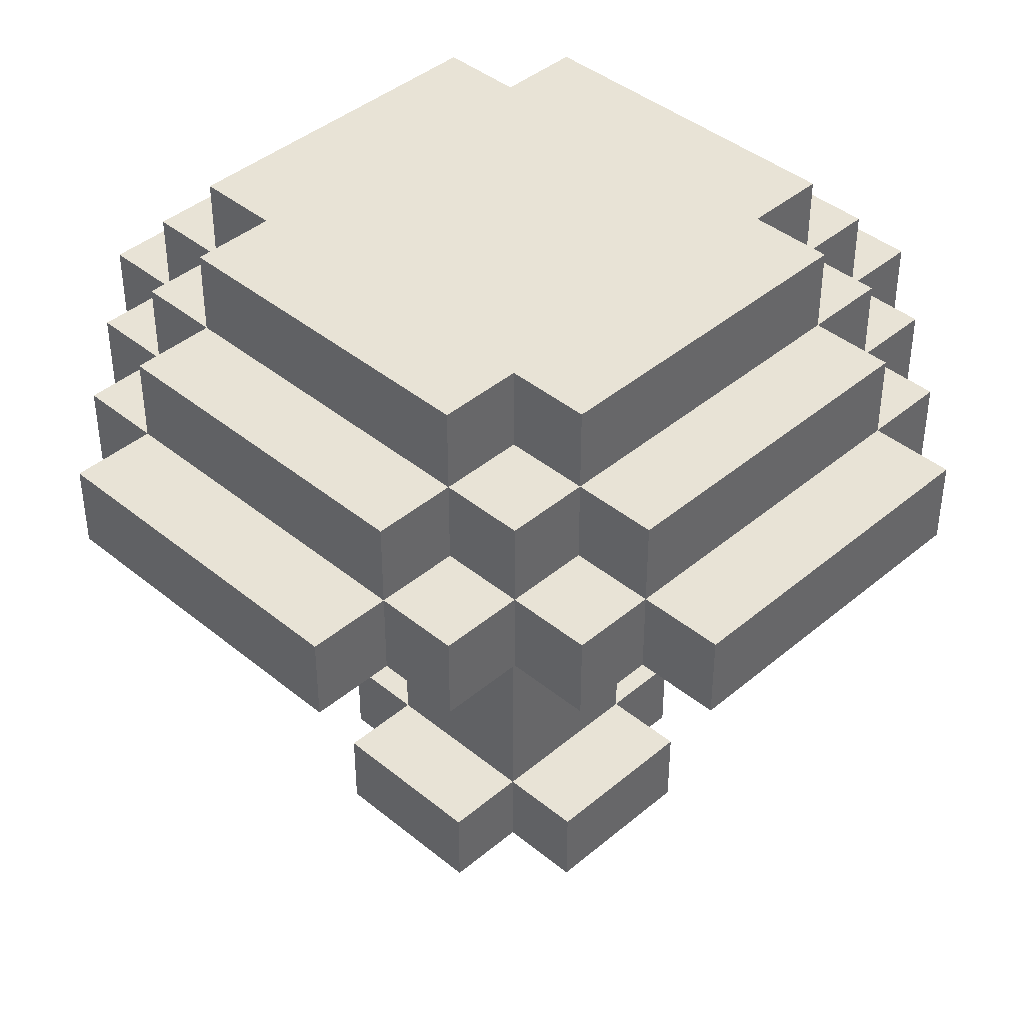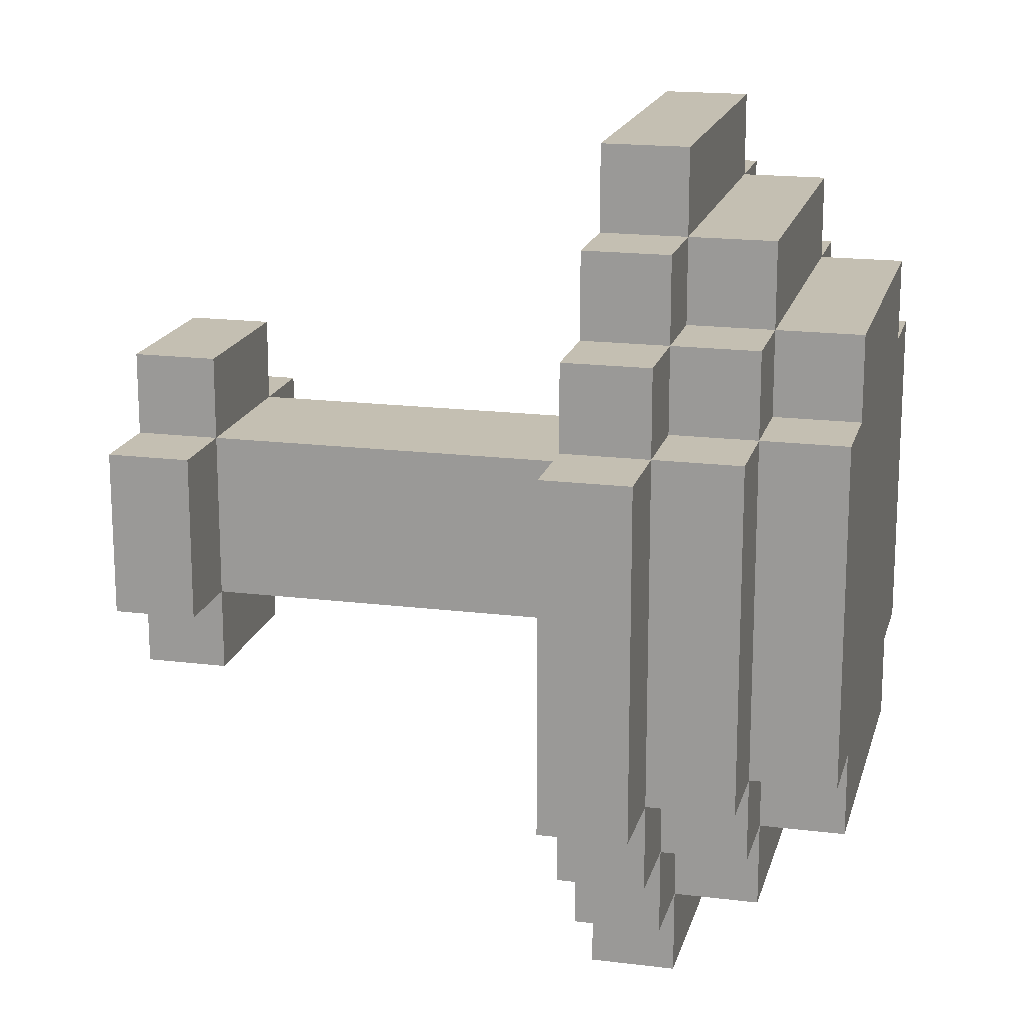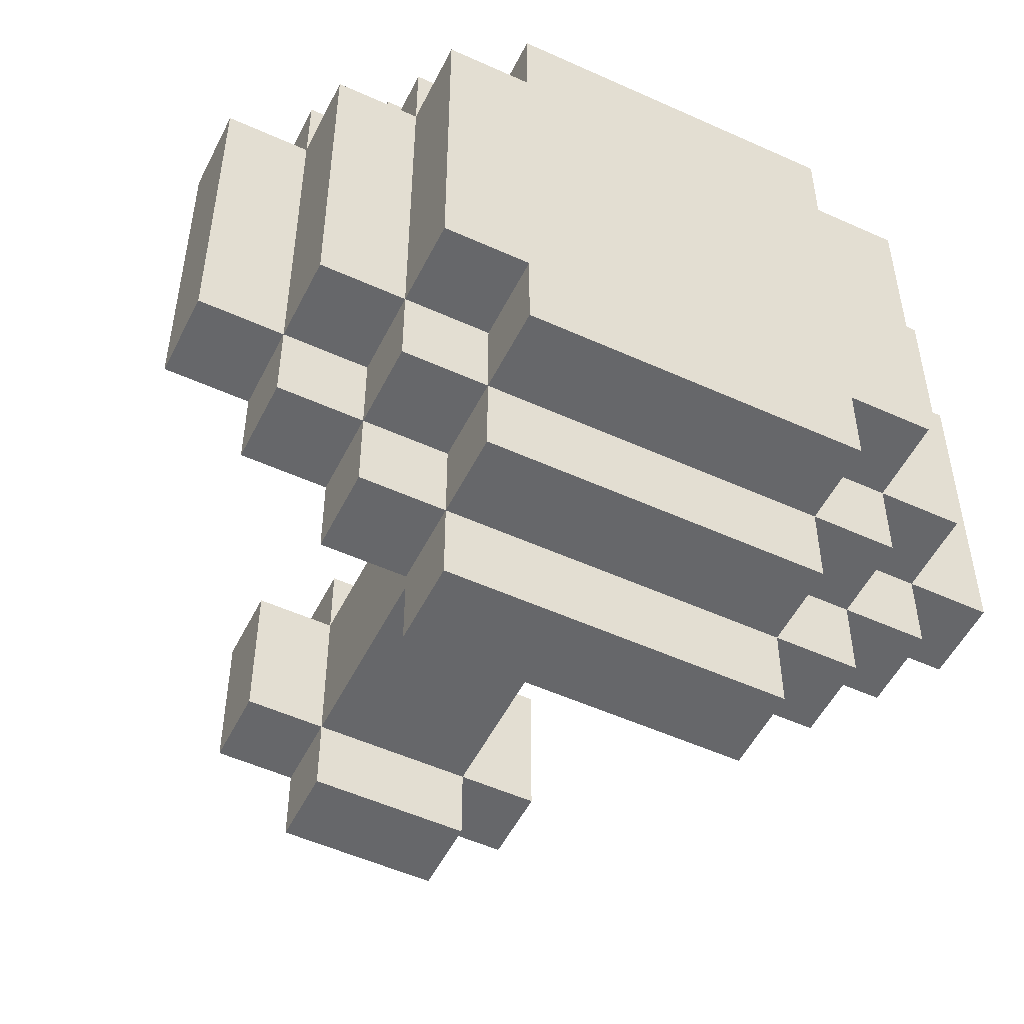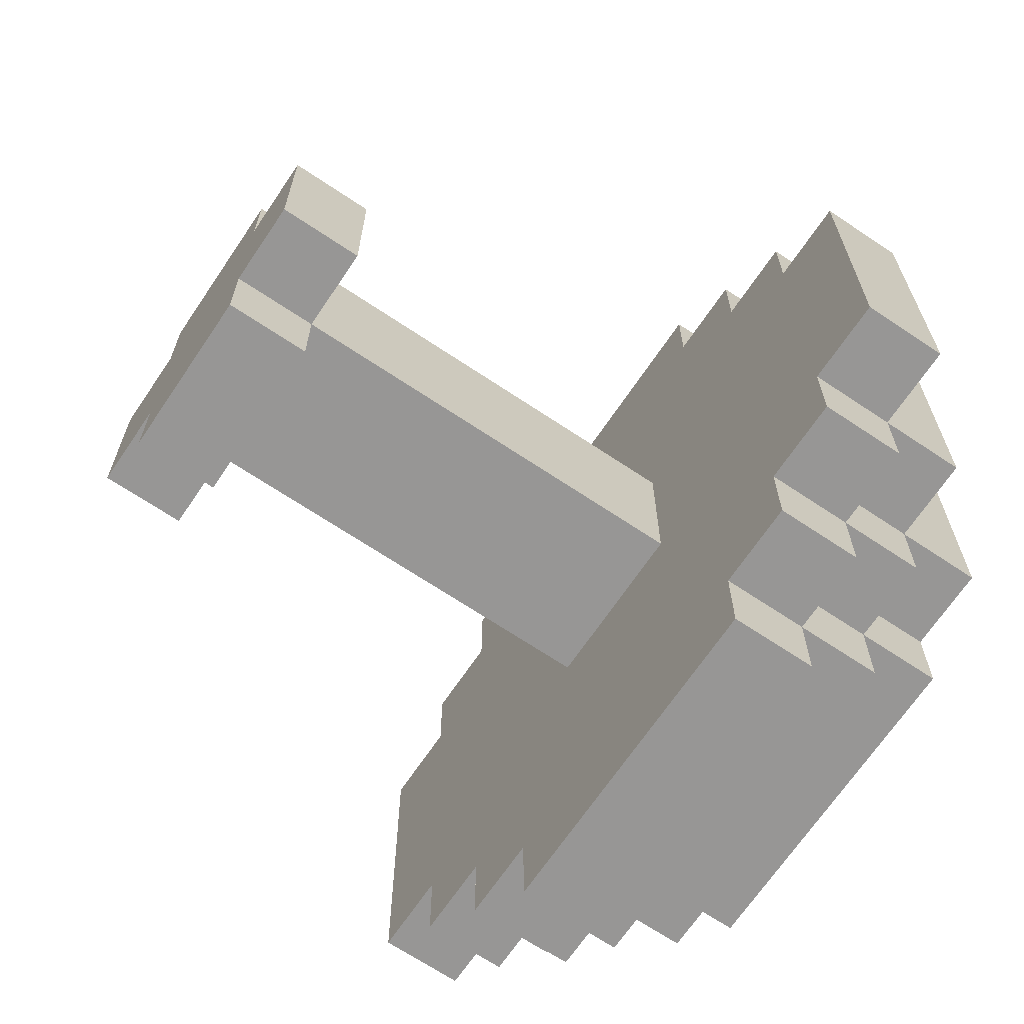
<metadata>
{"format":"obj","ext":"obj","renderer":"f3d","projection":"perspective","resolution":1024,"background":"white","views":[{"elev":41.6,"azim":44.6,"up":"+Y"},{"elev":17.6,"azim":103.8,"up":"+Z"},{"elev":-52.2,"azim":153.9,"up":"+Z"},{"elev":-67.8,"azim":56.1,"up":"+Z"}]}
</metadata>
<code>
v -12.5 6 -0.5
v -12.5 6 -3.5
v -12.5 6 -4.5
v -12.5 7 -0.5
v -12.5 7 -3.5
v -12.5 7 -4.5
v -11.5 6 0.5
v -11.5 6 -0.5
v -11.5 6 -4.5
v -11.5 6 -5.5
v -11.5 7 0.5
v -11.5 7 -0.5
v -11.5 7 -1.5
v -11.5 7 -2.5
v -11.5 7 -3.5
v -11.5 7 -4.5
v -11.5 7 -5.5
v -11.5 8 -0.5
v -11.5 8 -1.5
v -11.5 8 -2.5
v -11.5 8 -4.5
v -10.5 6 1.5
v -10.5 6 0.5
v -10.5 6 -5.5
v -10.5 6 -6.5
v -10.5 7 1.5
v -10.5 7 0.5
v -10.5 7 -0.5
v -10.5 7 -4.5
v -10.5 7 -5.5
v -10.5 7 -6.5
v -10.5 8 0.5
v -10.5 8 -0.5
v -10.5 8 -1.5
v -10.5 8 -2.5
v -10.5 8 -3.5
v -10.5 8 -4.5
v -10.5 8 -5.5
v -10.5 9 -0.5
v -10.5 9 -3.5
v -10.5 9 -4.5
v -9.5 0 -1.5
v -9.5 0 -3.5
v -9.5 1 -1.5
v -9.5 1 -3.5
v -9.5 6 2.5
v -9.5 6 1.5
v -9.5 6 -6.5
v -9.5 6 -7.5
v -9.5 7 2.5
v -9.5 7 1.5
v -9.5 7 0.5
v -9.5 7 -5.5
v -9.5 7 -6.5
v -9.5 7 -7.5
v -9.5 8 1.5
v -9.5 8 0.5
v -9.5 8 -0.5
v -9.5 8 -4.5
v -9.5 8 -5.5
v -9.5 8 -6.5
v -9.5 9 0.5
v -9.5 9 -0.5
v -9.5 9 -4.5
v -9.5 9 -5.5
v -8.5 0 -0.5
v -8.5 0 -1.5
v -8.5 0 -3.5
v -8.5 0 -4.5
v -8.5 1 -0.5
v -8.5 1 -1.5
v -8.5 1 -3.5
v -8.5 1 -4.5
v -8.5 6 -1.5
v -8.5 6 -3.5
v -6.5 0 -0.5
v -6.5 0 -1.5
v -6.5 0 -3.5
v -6.5 0 -4.5
v -6.5 1 -0.5
v -6.5 1 -1.5
v -6.5 1 -3.5
v -6.5 1 -4.5
v -6.5 6 -1.5
v -6.5 6 -3.5
v -5.5 0 -1.5
v -5.5 0 -3.5
v -5.5 1 -1.5
v -5.5 1 -3.5
v -5.5 6 2.5
v -5.5 6 1.5
v -5.5 6 -6.5
v -5.5 6 -7.5
v -5.5 7 2.5
v -5.5 7 1.5
v -5.5 7 0.5
v -5.5 7 -5.5
v -5.5 7 -6.5
v -5.5 7 -7.5
v -5.5 8 1.5
v -5.5 8 0.5
v -5.5 8 -0.5
v -5.5 8 -4.5
v -5.5 8 -5.5
v -5.5 8 -6.5
v -5.5 9 0.5
v -5.5 9 -0.5
v -5.5 9 -4.5
v -5.5 9 -5.5
v -4.5 6 1.5
v -4.5 6 0.5
v -4.5 6 -5.5
v -4.5 6 -6.5
v -4.5 7 1.5
v -4.5 7 0.5
v -4.5 7 -0.5
v -4.5 7 -4.5
v -4.5 7 -5.5
v -4.5 7 -6.5
v -4.5 8 0.5
v -4.5 8 -0.5
v -4.5 8 -1.5
v -4.5 8 -2.5
v -4.5 8 -3.5
v -4.5 8 -4.5
v -4.5 8 -5.5
v -4.5 9 -0.5
v -4.5 9 -1.5
v -4.5 9 -2.5
v -4.5 9 -3.5
v -4.5 9 -4.5
v -3.5 6 0.5
v -3.5 6 -0.5
v -3.5 6 -4.5
v -3.5 6 -5.5
v -3.5 7 0.5
v -3.5 7 -0.5
v -3.5 7 -3.5
v -3.5 7 -4.5
v -3.5 7 -5.5
v -3.5 8 -0.5
v -3.5 8 -4.5
v -2.5 6 -0.5
v -2.5 6 -3.5
v -2.5 6 -4.5
v -2.5 7 -0.5
v -2.5 7 -3.5
v -2.5 7 -4.5
v -9.5 6 2.5
v -9.5 7 2.5
v -7.5 6 2.5
v -7.5 7 2.5
v -6.5 6 2.5
v -6.5 7 2.5
v -5.5 6 2.5
v -5.5 7 2.5
v -10.5 6 1.5
v -10.5 7 1.5
v -9.5 6 1.5
v -9.5 7 1.5
v -9.5 8 1.5
v -7.5 7 1.5
v -6.5 7 1.5
v -5.5 6 1.5
v -5.5 7 1.5
v -5.5 8 1.5
v -4.5 6 1.5
v -4.5 7 1.5
v -11.5 6 0.5
v -11.5 7 0.5
v -10.5 6 0.5
v -10.5 7 0.5
v -10.5 8 0.5
v -9.5 7 0.5
v -9.5 8 0.5
v -9.5 9 0.5
v -8.5 8 0.5
v -8.5 9 0.5
v -5.5 7 0.5
v -5.5 8 0.5
v -5.5 9 0.5
v -4.5 6 0.5
v -4.5 7 0.5
v -4.5 8 0.5
v -3.5 6 0.5
v -3.5 7 0.5
v -12.5 6 -0.5
v -12.5 7 -0.5
v -11.5 6 -0.5
v -11.5 7 -0.5
v -11.5 8 -0.5
v -10.5 7 -0.5
v -10.5 8 -0.5
v -10.5 9 -0.5
v -9.5 8 -0.5
v -9.5 9 -0.5
v -8.5 0 -0.5
v -8.5 1 -0.5
v -6.5 0 -0.5
v -6.5 1 -0.5
v -5.5 8 -0.5
v -5.5 9 -0.5
v -4.5 7 -0.5
v -4.5 8 -0.5
v -4.5 9 -0.5
v -3.5 6 -0.5
v -3.5 7 -0.5
v -3.5 8 -0.5
v -2.5 6 -0.5
v -2.5 7 -0.5
v -9.5 0 -1.5
v -9.5 1 -1.5
v -8.5 0 -1.5
v -8.5 1 -1.5
v -8.5 6 -1.5
v -6.5 0 -1.5
v -6.5 1 -1.5
v -6.5 6 -1.5
v -5.5 0 -1.5
v -5.5 1 -1.5
v -9.5 0 -3.5
v -9.5 1 -3.5
v -8.5 0 -3.5
v -8.5 1 -3.5
v -8.5 6 -3.5
v -6.5 0 -3.5
v -6.5 1 -3.5
v -6.5 6 -3.5
v -5.5 0 -3.5
v -5.5 1 -3.5
v -12.5 6 -4.5
v -12.5 7 -4.5
v -11.5 6 -4.5
v -11.5 7 -4.5
v -11.5 8 -4.5
v -10.5 7 -4.5
v -10.5 8 -4.5
v -10.5 9 -4.5
v -9.5 8 -4.5
v -9.5 9 -4.5
v -8.5 0 -4.5
v -8.5 1 -4.5
v -6.5 0 -4.5
v -6.5 1 -4.5
v -5.5 8 -4.5
v -5.5 9 -4.5
v -4.5 7 -4.5
v -4.5 8 -4.5
v -4.5 9 -4.5
v -3.5 6 -4.5
v -3.5 7 -4.5
v -3.5 8 -4.5
v -2.5 6 -4.5
v -2.5 7 -4.5
v -11.5 6 -5.5
v -11.5 7 -5.5
v -10.5 6 -5.5
v -10.5 7 -5.5
v -10.5 8 -5.5
v -9.5 7 -5.5
v -9.5 8 -5.5
v -9.5 9 -5.5
v -8.5 8 -5.5
v -7.5 8 -5.5
v -5.5 7 -5.5
v -5.5 8 -5.5
v -5.5 9 -5.5
v -4.5 6 -5.5
v -4.5 7 -5.5
v -4.5 8 -5.5
v -3.5 6 -5.5
v -3.5 7 -5.5
v -10.5 6 -6.5
v -10.5 7 -6.5
v -9.5 6 -6.5
v -9.5 7 -6.5
v -9.5 8 -6.5
v -8.5 7 -6.5
v -8.5 8 -6.5
v -7.5 7 -6.5
v -7.5 8 -6.5
v -5.5 6 -6.5
v -5.5 7 -6.5
v -5.5 8 -6.5
v -4.5 6 -6.5
v -4.5 7 -6.5
v -9.5 6 -7.5
v -9.5 7 -7.5
v -5.5 6 -7.5
v -5.5 7 -7.5
v -8.5 0 -0.5
v -6.5 0 -0.5
v -9.5 0 -1.5
v -8.5 0 -1.5
v -6.5 0 -1.5
v -5.5 0 -1.5
v -9.5 0 -3.5
v -8.5 0 -3.5
v -6.5 0 -3.5
v -5.5 0 -3.5
v -8.5 0 -4.5
v -6.5 0 -4.5
v -9.5 6 2.5
v -7.5 6 2.5
v -6.5 6 2.5
v -5.5 6 2.5
v -10.5 6 1.5
v -9.5 6 1.5
v -7.5 6 1.5
v -6.5 6 1.5
v -5.5 6 1.5
v -4.5 6 1.5
v -11.5 6 0.5
v -10.5 6 0.5
v -4.5 6 0.5
v -3.5 6 0.5
v -12.5 6 -0.5
v -11.5 6 -0.5
v -4.5 6 -0.5
v -3.5 6 -0.5
v -2.5 6 -0.5
v -8.5 6 -1.5
v -6.5 6 -1.5
v -12.5 6 -3.5
v -11.5 6 -3.5
v -8.5 6 -3.5
v -6.5 6 -3.5
v -3.5 6 -3.5
v -2.5 6 -3.5
v -12.5 6 -4.5
v -11.5 6 -4.5
v -3.5 6 -4.5
v -2.5 6 -4.5
v -11.5 6 -5.5
v -10.5 6 -5.5
v -5.5 6 -5.5
v -4.5 6 -5.5
v -3.5 6 -5.5
v -10.5 6 -6.5
v -9.5 6 -6.5
v -5.5 6 -6.5
v -4.5 6 -6.5
v -9.5 6 -7.5
v -5.5 6 -7.5
v -8.5 1 -0.5
v -6.5 1 -0.5
v -9.5 1 -1.5
v -8.5 1 -1.5
v -6.5 1 -1.5
v -5.5 1 -1.5
v -9.5 1 -3.5
v -8.5 1 -3.5
v -6.5 1 -3.5
v -5.5 1 -3.5
v -8.5 1 -4.5
v -6.5 1 -4.5
v -9.5 7 2.5
v -7.5 7 2.5
v -6.5 7 2.5
v -5.5 7 2.5
v -10.5 7 1.5
v -9.5 7 1.5
v -7.5 7 1.5
v -6.5 7 1.5
v -5.5 7 1.5
v -4.5 7 1.5
v -11.5 7 0.5
v -10.5 7 0.5
v -9.5 7 0.5
v -5.5 7 0.5
v -4.5 7 0.5
v -3.5 7 0.5
v -12.5 7 -0.5
v -11.5 7 -0.5
v -10.5 7 -0.5
v -4.5 7 -0.5
v -3.5 7 -0.5
v -2.5 7 -0.5
v -11.5 7 -1.5
v -11.5 7 -2.5
v -12.5 7 -3.5
v -11.5 7 -3.5
v -3.5 7 -3.5
v -2.5 7 -3.5
v -12.5 7 -4.5
v -11.5 7 -4.5
v -10.5 7 -4.5
v -4.5 7 -4.5
v -3.5 7 -4.5
v -2.5 7 -4.5
v -11.5 7 -5.5
v -10.5 7 -5.5
v -9.5 7 -5.5
v -5.5 7 -5.5
v -4.5 7 -5.5
v -3.5 7 -5.5
v -10.5 7 -6.5
v -9.5 7 -6.5
v -8.5 7 -6.5
v -7.5 7 -6.5
v -5.5 7 -6.5
v -4.5 7 -6.5
v -9.5 7 -7.5
v -5.5 7 -7.5
v -9.5 8 1.5
v -5.5 8 1.5
v -10.5 8 0.5
v -9.5 8 0.5
v -8.5 8 0.5
v -5.5 8 0.5
v -4.5 8 0.5
v -11.5 8 -0.5
v -10.5 8 -0.5
v -9.5 8 -0.5
v -5.5 8 -0.5
v -4.5 8 -0.5
v -3.5 8 -0.5
v -11.5 8 -1.5
v -10.5 8 -1.5
v -4.5 8 -1.5
v -11.5 8 -2.5
v -10.5 8 -2.5
v -4.5 8 -2.5
v -10.5 8 -3.5
v -4.5 8 -3.5
v -11.5 8 -4.5
v -10.5 8 -4.5
v -9.5 8 -4.5
v -5.5 8 -4.5
v -4.5 8 -4.5
v -3.5 8 -4.5
v -10.5 8 -5.5
v -9.5 8 -5.5
v -8.5 8 -5.5
v -7.5 8 -5.5
v -5.5 8 -5.5
v -4.5 8 -5.5
v -9.5 8 -6.5
v -8.5 8 -6.5
v -7.5 8 -6.5
v -5.5 8 -6.5
v -9.5 9 0.5
v -8.5 9 0.5
v -5.5 9 0.5
v -10.5 9 -0.5
v -9.5 9 -0.5
v -8.5 9 -0.5
v -7.5 9 -0.5
v -6.5 9 -0.5
v -5.5 9 -0.5
v -4.5 9 -0.5
v -9.5 9 -1.5
v -8.5 9 -1.5
v -7.5 9 -1.5
v -6.5 9 -1.5
v -5.5 9 -1.5
v -4.5 9 -1.5
v -9.5 9 -2.5
v -8.5 9 -2.5
v -5.5 9 -2.5
v -4.5 9 -2.5
v -10.5 9 -3.5
v -9.5 9 -3.5
v -7.5 9 -3.5
v -6.5 9 -3.5
v -5.5 9 -3.5
v -4.5 9 -3.5
v -10.5 9 -4.5
v -9.5 9 -4.5
v -7.5 9 -4.5
v -6.5 9 -4.5
v -5.5 9 -4.5
v -4.5 9 -4.5
v -9.5 9 -5.5
v -5.5 9 -5.5
f 4 2 1
f 5 3 2
f 5 2 4
f 6 3 5
f 11 8 7
f 12 8 11
f 16 10 9
f 17 10 16
f 18 13 12
f 19 14 13
f 19 13 18
f 20 15 14
f 20 14 19
f 20 16 15
f 21 16 20
f 26 23 22
f 27 23 26
f 30 25 24
f 31 25 30
f 32 28 27
f 33 28 32
f 37 30 29
f 38 30 37
f 39 36 35
f 39 34 33
f 39 35 34
f 40 37 36
f 40 36 39
f 41 37 40
f 44 43 42
f 45 43 44
f 50 47 46
f 51 47 50
f 54 49 48
f 55 49 54
f 56 52 51
f 57 52 56
f 60 54 53
f 61 54 60
f 62 58 57
f 63 58 62
f 64 60 59
f 65 60 64
f 70 67 66
f 71 67 70
f 72 69 68
f 73 69 72
f 74 72 71
f 75 72 74
f 76 77 80
f 80 77 81
f 78 79 82
f 82 79 83
f 81 82 84
f 84 82 85
f 86 87 88
f 88 87 89
f 90 91 94
f 94 91 95
f 92 93 98
f 98 93 99
f 95 96 100
f 100 96 101
f 97 98 104
f 104 98 105
f 101 102 106
f 106 102 107
f 103 104 108
f 108 104 109
f 110 111 114
f 114 111 115
f 112 113 118
f 118 113 119
f 115 116 120
f 120 116 121
f 117 118 125
f 125 118 126
f 121 122 127
f 122 123 128
f 127 122 128
f 123 124 129
f 128 123 129
f 124 125 130
f 129 124 130
f 130 125 131
f 132 133 136
f 136 133 137
f 134 135 139
f 139 135 140
f 137 138 141
f 138 139 141
f 141 139 142
f 143 144 146
f 144 145 147
f 146 144 147
f 147 145 148
f 151 150 149
f 152 150 151
f 153 152 151
f 154 152 153
f 155 154 153
f 156 154 155
f 159 158 157
f 160 158 159
f 162 161 160
f 163 161 162
f 165 161 163
f 166 161 165
f 167 165 164
f 168 165 167
f 171 170 169
f 172 170 171
f 174 173 172
f 175 173 174
f 177 176 175
f 178 176 177
f 180 178 177
f 181 178 180
f 183 180 179
f 184 180 183
f 185 183 182
f 186 183 185
f 189 188 187
f 190 188 189
f 192 191 190
f 193 191 192
f 195 194 193
f 196 194 195
f 199 198 197
f 200 198 199
f 204 202 201
f 205 202 204
f 207 204 203
f 208 204 207
f 209 207 206
f 210 207 209
f 213 212 211
f 214 212 213
f 217 215 214
f 218 215 217
f 219 217 216
f 220 217 219
f 221 222 223
f 223 222 224
f 224 225 227
f 227 225 228
f 226 227 229
f 229 227 230
f 231 232 233
f 233 232 234
f 234 235 236
f 236 235 237
f 237 238 239
f 239 238 240
f 241 242 243
f 243 242 244
f 245 246 248
f 248 246 249
f 247 248 251
f 251 248 252
f 250 251 253
f 253 251 254
f 255 256 257
f 257 256 258
f 258 259 260
f 260 259 261
f 261 262 263
f 263 262 264
f 264 262 266
f 266 262 267
f 265 266 269
f 269 266 270
f 268 269 271
f 271 269 272
f 273 274 275
f 275 274 276
f 276 277 278
f 278 277 279
f 278 279 280
f 280 279 281
f 280 281 283
f 283 281 284
f 282 283 285
f 285 283 286
f 287 288 289
f 289 288 290
f 294 292 291
f 295 292 294
f 297 294 293
f 297 296 295
f 297 295 294
f 298 296 297
f 299 296 298
f 300 296 299
f 301 299 298
f 302 299 301
f 308 304 303
f 309 305 304
f 309 304 308
f 310 306 305
f 310 305 309
f 311 306 310
f 314 309 308
f 314 312 311
f 314 311 310
f 314 310 309
f 314 308 307
f 315 312 314
f 318 314 313
f 318 315 314
f 319 316 315
f 319 315 318
f 320 316 319
f 322 318 317
f 322 321 320
f 322 320 319
f 322 319 318
f 323 321 322
f 324 322 317
f 325 322 324
f 326 322 325
f 327 321 323
f 328 321 327
f 329 321 328
f 330 325 324
f 331 326 325
f 331 325 330
f 331 327 326
f 331 328 327
f 332 329 328
f 332 328 331
f 333 329 332
f 334 332 331
f 335 332 334
f 336 332 335
f 337 332 336
f 338 332 337
f 339 336 335
f 340 336 339
f 341 337 336
f 341 336 340
f 342 337 341
f 343 341 340
f 344 341 343
f 345 346 348
f 348 346 349
f 347 348 351
f 351 348 352
f 349 350 353
f 353 350 354
f 352 353 355
f 355 353 356
f 357 358 362
f 358 359 363
f 362 358 363
f 359 360 364
f 363 359 364
f 364 360 365
f 361 362 368
f 368 362 369
f 365 366 370
f 370 366 371
f 367 368 374
f 374 368 375
f 371 372 376
f 376 372 377
f 373 374 379
f 373 379 380
f 373 380 381
f 381 380 382
f 377 378 383
f 383 378 384
f 381 382 385
f 385 382 386
f 383 384 389
f 389 384 390
f 386 387 391
f 391 387 392
f 388 389 395
f 395 389 396
f 392 393 397
f 397 393 398
f 394 395 401
f 401 395 402
f 399 400 403
f 400 401 403
f 398 399 403
f 403 401 404
f 405 406 408
f 408 406 409
f 409 406 410
f 407 408 413
f 413 408 414
f 410 411 415
f 415 411 416
f 412 413 418
f 418 413 419
f 416 417 420
f 418 419 421
f 421 419 422
f 420 417 423
f 421 422 424
f 423 417 425
f 421 424 426
f 426 424 427
f 425 417 430
f 430 417 431
f 427 428 432
f 432 428 433
f 429 430 436
f 436 430 437
f 433 434 438
f 434 435 439
f 438 434 439
f 435 436 440
f 439 435 440
f 440 436 441
f 442 443 446
f 443 444 447
f 446 443 447
f 447 444 448
f 448 444 449
f 449 444 450
f 445 446 452
f 446 447 452
f 447 448 452
f 452 448 453
f 448 449 454
f 453 448 454
f 450 451 455
f 454 449 455
f 449 450 455
f 455 451 456
f 456 451 457
f 445 452 458
f 452 453 458
f 453 454 459
f 458 453 459
f 454 455 459
f 455 456 459
f 456 457 460
f 459 456 460
f 460 457 461
f 445 458 462
f 458 459 462
f 460 461 462
f 459 460 462
f 462 461 463
f 463 461 464
f 464 461 465
f 465 461 466
f 466 461 467
f 462 463 468
f 463 464 469
f 468 463 469
f 464 465 470
f 469 464 470
f 465 466 471
f 470 465 471
f 466 467 472
f 471 466 472
f 472 467 473
f 469 470 474
f 471 472 474
f 470 471 474
f 474 472 475

</code>
